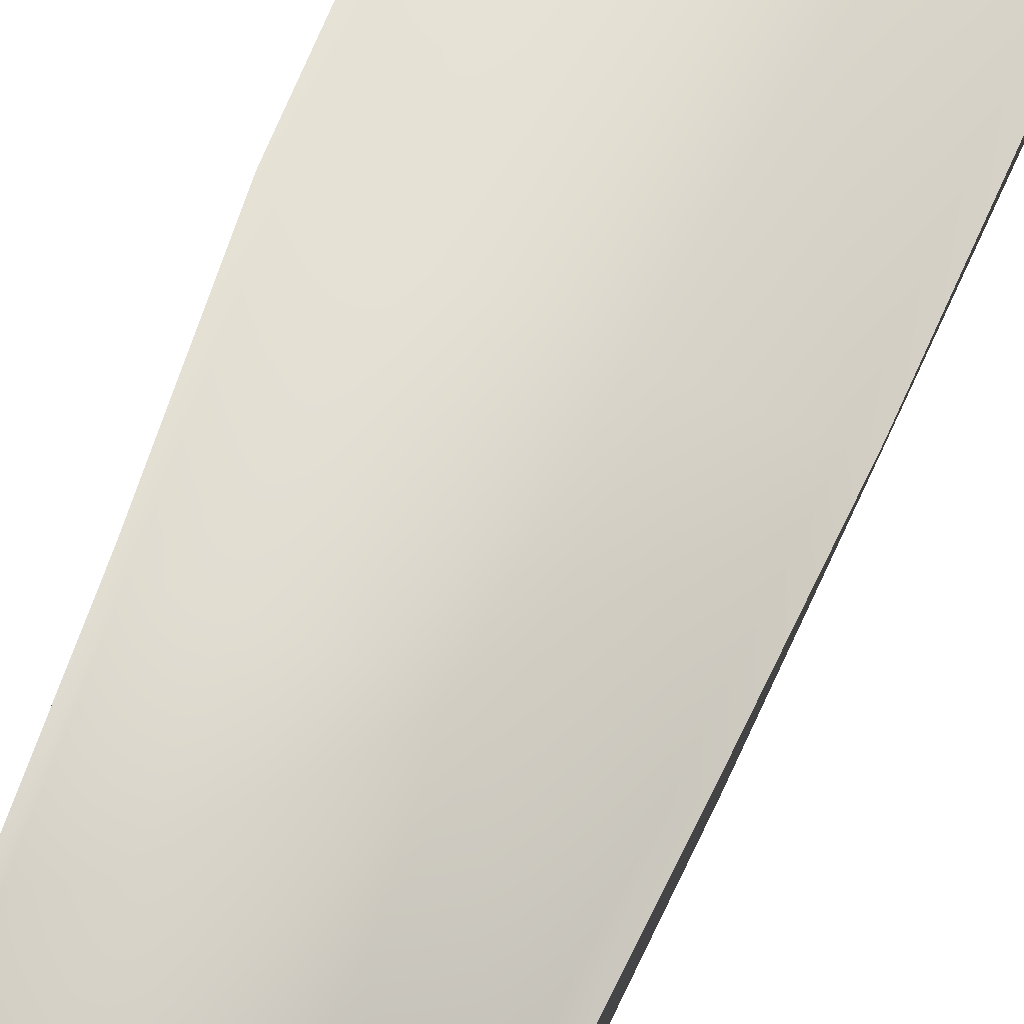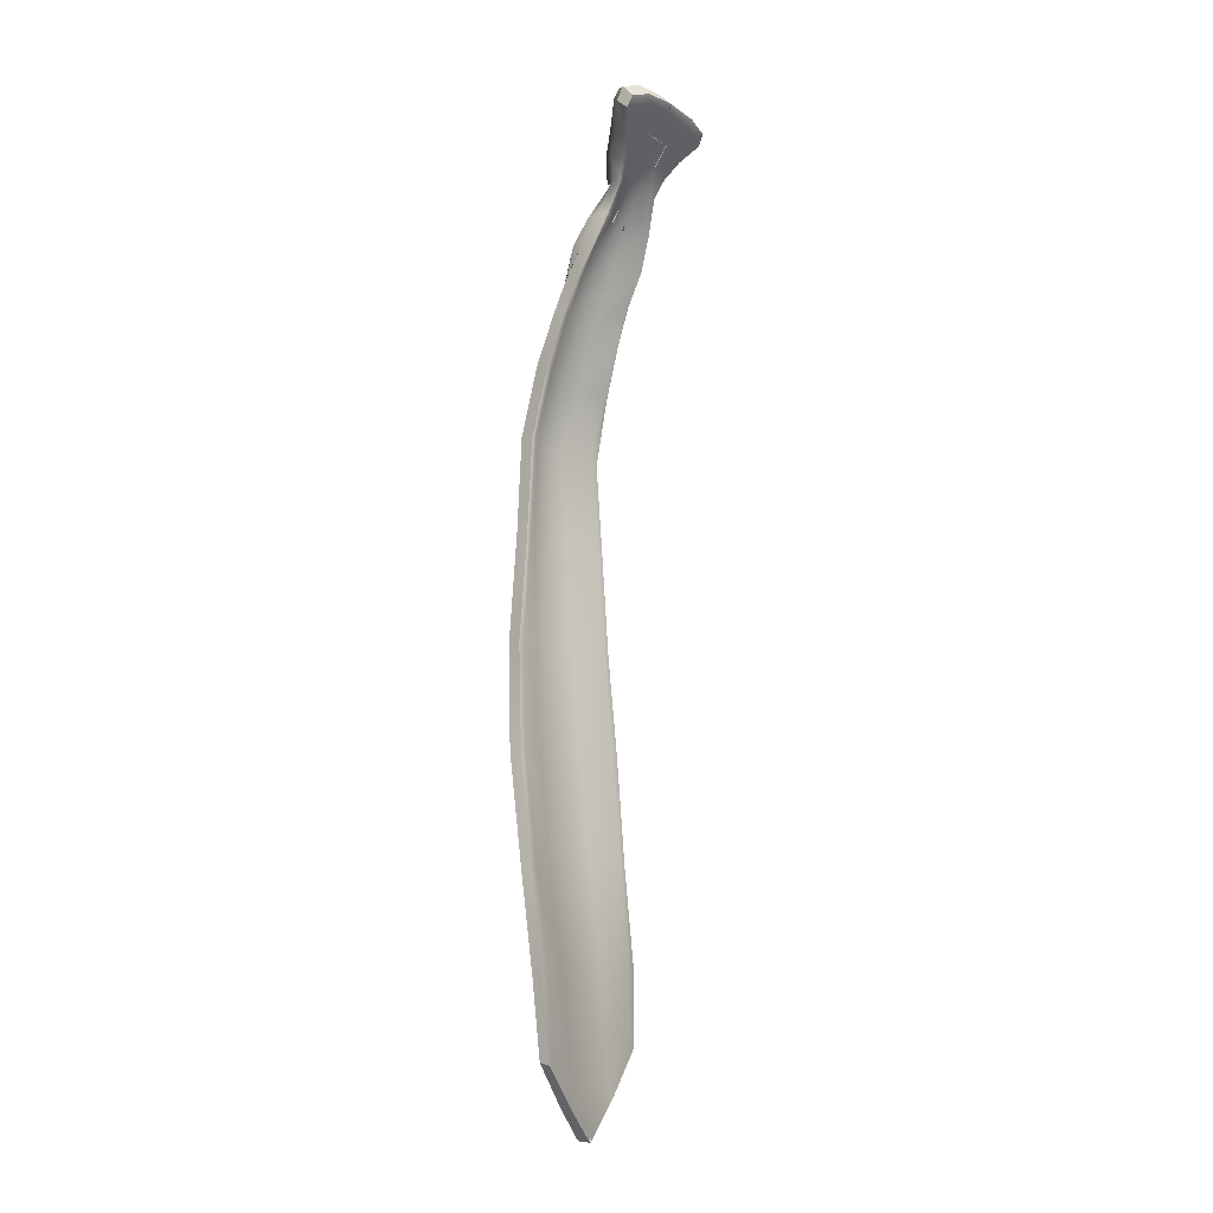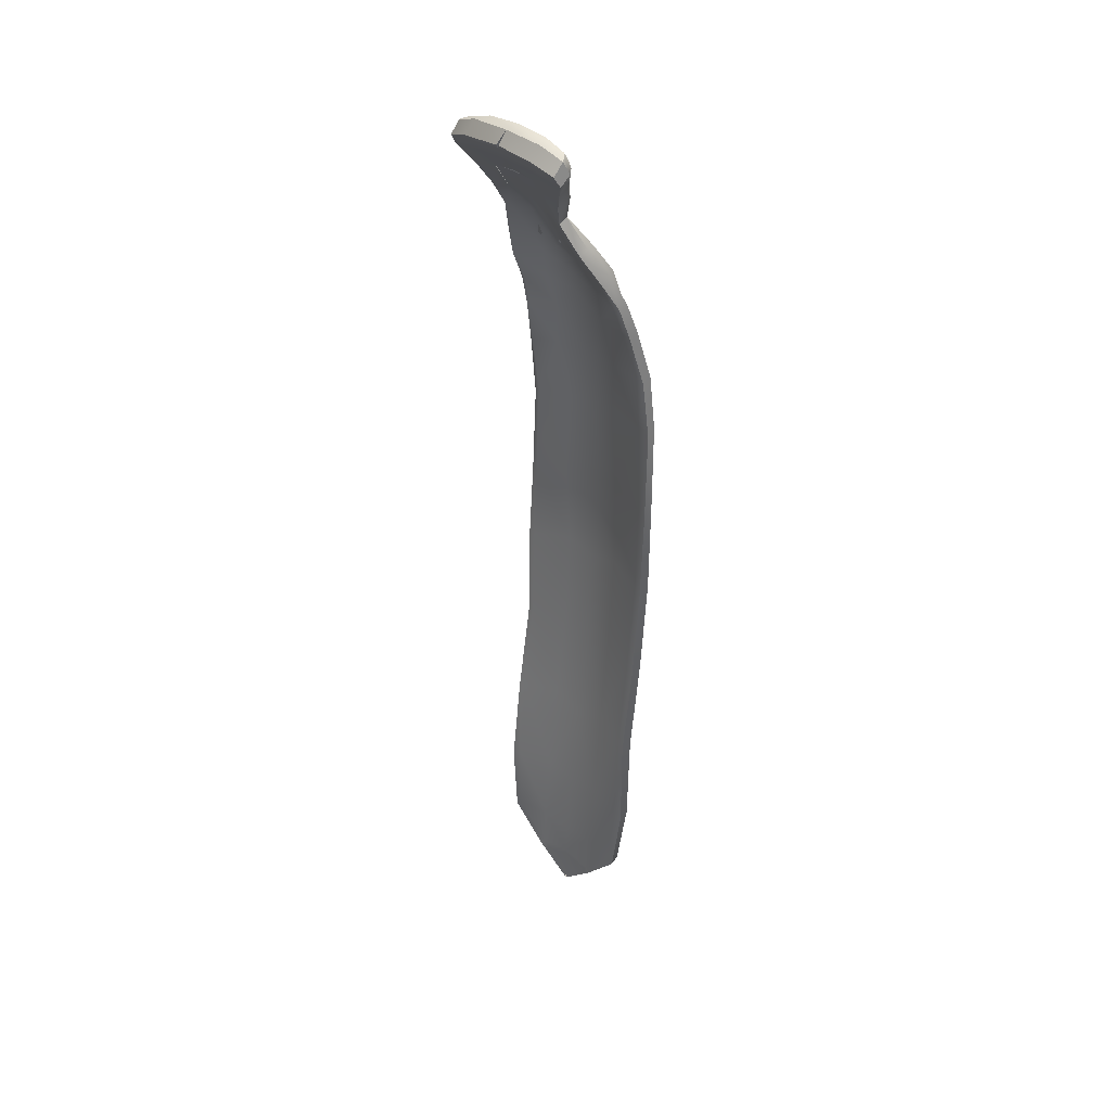
<metadata>
{"format":"obj","ext":"obj","renderer":"f3d","projection":"perspective","resolution":1024,"background":"white","views":[{"elev":70.1,"azim":-157.0,"up":"+Z"},{"elev":-8.3,"azim":119.5,"up":"+Y"},{"elev":37.6,"azim":-137.4,"up":"+Y"}]}
</metadata>
<code>
g default
v -0.02587 -0.03589 0.1509
v -0.0245 -0.004204 0.1525
v -0.02615 -0.0372 0.1471
v -0.0251 -0.005297 0.1488
v -0.02317 -0.03411 0.1517
v -0.02527 0.01804 0.1486
v -0.02343 -0.03513 0.1471
v -0.02535 0.01698 0.145
v -0.02703 -0.06833 0.1492
v -0.02087 -0.002312 0.1528
v -0.02322 0.02021 0.1482
v -0.02675 -0.06969 0.1452
v -0.02115 -0.003621 0.1485
v -0.02455 -0.06645 0.15
v -0.02339 0.01869 0.1441
v -0.02395 0.03653 0.1431
v -0.02433 -0.06754 0.1453
v -0.02387 0.03519 0.1396
v -0.02722 -0.1037 0.1461
v -0.0212 0.03839 0.143
v -0.02712 -0.1044 0.142
v -0.02263 0.0483 0.139
v -0.02289 0.04753 0.1353
v -0.02144 0.03694 0.1388
v -0.02464 -0.1017 0.147
v -0.02049 0.04865 0.1395
v -0.0243 -0.1021 0.1423
v -0.02074 0.04759 0.1347
v -0.02056 0.05955 0.1331
v -0.01857 0.05948 0.1369
v -0.02074 0.05831 0.129
v -0.02654 -0.1394 0.1429
v -0.02629 -0.14 0.1388
v -0.02276 0.1021 0.1122
v -0.008821 -0.03258 0.1555
v -0.02288 0.09945 0.108
v -0.01887 0.05818 0.1293
v -0.01043 0.01892 0.1511
v -0.02106 0.1026 0.1145
v -0.009058 -0.03364 0.1511
v -0.02416 -0.1373 0.1438
v -0.02164 0.1064 0.1103
v -0.006477 -0.002578 0.1557
v -0.02392 -0.1377 0.1391
v -0.01063 0.01745 0.1471
v -0.02194 0.103 0.1062
v -0.02024 0.1068 0.1124
v -0.02081 0.0993 0.1081
v -0.01928 0.1036 0.1157
v -0.006707 -0.003812 0.1516
v -0.01615 0.06943 0.1277
v -0.0177 0.0945 0.1171
v -0.01467 0.06873 0.1318
v -0.01865 0.1068 0.1142
v -0.01635 0.06854 0.1238
v -0.01994 0.1021 0.1064
v -0.01068 -0.06464 0.1544
v -0.01781 0.09293 0.1129
v -0.01648 0.09499 0.1189
v -0.01093 0.04874 0.1426
v -0.009257 0.03734 0.146
v -0.02825 -0.1727 0.1366
v -0.02793 -0.1722 0.1404
v -0.0106 -0.0658 0.1499
v -0.0154 0.09731 0.1194
v -0.01138 0.04775 0.1379
v -0.009494 0.03592 0.142
v -0.0141 0.06842 0.1238
v -0.01615 0.09438 0.1121
v -0.01364 0.08673 0.1213
v -0.01307 0.08746 0.123
v -0.01392 0.08609 0.1167
v -0.02496 -0.1703 0.141
v -0.01202 0.08899 0.124
v -0.02486 -0.1706 0.1365
v -0.008825 0.06189 0.1372
v -0.0114 0.08024 0.1234
v -0.02559 -0.1984 0.1353
v -0.01137 -0.09992 0.1518
v -0.01269 0.08684 0.1161
v -0.01205 0.07966 0.1193
v -0.01055 0.08176 0.1249
v -0.0249 -0.1977 0.1391
v -0.00861 0.06824 0.1319
v -0.008888 0.06066 0.1318
v -0.01107 -0.1003 0.1473
v -0.01005 0.08021 0.1246
v -0.009448 0.08065 0.1257
v -0.008992 0.08205 0.1266
v -0.01303 0.1089 0.1099
v -0.00928 0.07969 0.1251
v -0.008763 0.06722 0.1275
v -0.02371 -0.1959 0.1398
v -0.01223 0.1092 0.1125
v -0.02364 -0.1963 0.1354
v -0.01338 0.1051 0.1058
v 0.002615 -0.004681 0.1553
v -0.009866 0.07974 0.1195
v -0.01124 0.1088 0.1149
v 0.002275 -0.03458 0.1551
v -0.008019 0.08065 0.1267
v -0.00815 0.07995 0.1253
v 0.002389 -0.005887 0.1512
v -0.00592 0.063 0.1335
v -0.01193 0.1039 0.1061
v 0.001141 0.01914 0.151
v -0.009396 0.1056 0.1178
v 0.002037 -0.03564 0.1508
v -0.006398 0.0894 0.1262
v -0.006412 0.08913 0.1261
v -0.01039 0.1009 0.1082
v 0.000939 0.01762 0.147
v -0.007201 0.09896 0.1216
v -2.3e-05 0.03718 0.1456
v -0.01141 -0.135 0.1482
v -0.005261 0.06816 0.1271
v -0.004685 0.08181 0.1278
v -0.01116 -0.1354 0.1436
v -0.006958 0.08756 0.1168
v -0.000687 0.04709 0.1426
v -0.007653 0.09525 0.1124
v -0.000318 0.03567 0.1415
v -0.004703 0.07949 0.1257
v -0.007439 0.09553 0.1124
v 0.000126 -0.06734 0.1547
v -0.005206 0.07881 0.1222
v -0.001549 0.05649 0.1385
v -0.004307 0.07977 0.126
v -0.003873 0.08062 0.1275
v -0.001028 0.04615 0.1381
v 0.0002 -0.06849 0.1502
v -0.001439 0.05556 0.1341
v -0.001319 0.06066 0.1335
v -0.001448 0.06556 0.1289
v -0.001395 0.06835 0.1289
v -0.000928 0.08151 0.1279
v -0.000986 0.08063 0.1276
v -0.001225 0.07989 0.1262
v -0.0017 0.07924 0.1234
v -0.00116 0.08023 0.1253
v -0.000379 0.08953 0.1265
v -0.0004 0.08984 0.1264
v -0.000961 0.07904 0.1227
v -0.0009 0.07977 0.1229
v -0.000745 -0.1025 0.1528
v 0.001276 0.08055 0.1275
v 0.000418 0.07947 0.1232
v 1.7e-05 0.09888 0.1222
v 0.01208 -0.002869 0.1538
v -0.00041 -0.103 0.1482
v -0.000305 0.0874 0.1176
v 0.002005 0.08164 0.1278
v 0.001659 0.07966 0.126
v -0.01175 -0.1698 0.144
v -0.01171 -0.1702 0.1396
v 0.01185 -0.004092 0.1497
v 0.002163 0.07921 0.1256
v 0.003264 0.06306 0.1312
v 0.000288 0.1055 0.1187
v 0.01306 -0.03315 0.1543
v 0.002855 0.06908 0.1261
v 0.002331 0.07883 0.1223
v 0.000243 0.09529 0.1128
v 0.000246 0.09583 0.1126
v 0.000421 0.1093 0.1157
v -0.0125 -0.2135 0.1358
v 0.009059 0.03726 0.1444
v 0.01283 -0.03421 0.15
v -0.01218 -0.2131 0.14
v 0.006092 0.06115 0.1362
v 0.000484 0.1098 0.1132
v 0.01227 0.01913 0.1488
v -0.01097 -0.1961 0.1417
v 0.000404 0.1005 0.109
v -0.01091 -0.1965 0.1373
v -0.01137 -0.2109 0.1407
v 0.005803 0.06787 0.1315
v 0.000541 0.1093 0.1102
v 0.008777 0.03582 0.1403
v -0.01123 -0.2112 0.1362
v 0.000139 0.1058 0.1064
v 0.005908 0.06017 0.131
v 0.000523 0.1041 0.1068
v 0.012 0.01761 0.1447
v 0.005418 0.08903 0.1265
v 0.005641 0.06715 0.1268
v 0.009331 0.04832 0.1411
v 0.005734 0.08906 0.1262
v 0.00098 0.1058 0.1064
v 0.006081 0.0804 0.1266
v 0.01079 -0.06498 0.1546
v 0.008997 0.04725 0.1363
v 0.006499 0.07973 0.125
v 0.000251 -0.1403 0.1483
v 0.01091 -0.06614 0.1502
v 0.007401 0.08191 0.1265
v 0.000465 -0.1408 0.1437
v 0.007567 0.08034 0.1256
v 0.007649 0.07942 0.1247
v 0.008149 0.07986 0.1245
v 0.006474 0.08729 0.1169
v 0.007398 0.09865 0.122
v 0.008848 0.08145 0.1249
v 0.008248 0.07924 0.1196
v 0.009655 0.07987 0.1233
v 0.01154 0.06825 0.1309
v 0.007894 0.09521 0.1128
v 0.008091 0.09492 0.1128
v 0.02098 -0.002735 0.1492
v 0.01123 0.0884 0.1244
v 0.0104 0.07929 0.1192
v 0.01111 0.0678 0.123
v 0.01115 -0.1004 0.1532
v 0.00999 0.1052 0.1184
v 0.01409 0.0587 0.1351
v 0.01262 0.06887 0.1268
v 0.02069 -0.004008 0.1449
v 0.01657 0.03767 0.14
v 0.01215 0.08702 0.1232
v 0.01535 0.0475 0.137
v 0.01149 -0.1008 0.1486
v 0.01956 0.02041 0.1444
v 0.0126 0.06794 0.123
v 0.02261 -0.03517 0.15
v 0.02286 -0.004938 0.1488
v 0.0126 0.08605 0.1216
v 0.01615 0.03612 0.1357
v 0.0137 0.05725 0.1273
v 0.01497 0.04623 0.1322
v 0.01198 0.08638 0.1165
v -7.9e-05 -0.1719 0.1442
v 0.01648 0.04682 0.1364
v 0.02077 0.01828 0.1446
v 0.01922 0.01884 0.1402
v 0.02247 -0.006022 0.1451
v -3.2e-05 -0.1723 0.1399
v 0.01508 0.05858 0.1312
v 0.01823 0.03572 0.1398
v 0.02237 -0.03622 0.1455
v 0.01305 0.08561 0.117
v 0.01774 0.03434 0.1363
v 0.01478 0.0573 0.127
v 0.01207 0.1083 0.1156
v 0.01627 0.04582 0.1327
v 0.02048 0.01714 0.141
v 0.01119 0.1004 0.1089
v -6.8e-05 -0.1979 0.142
v 0.02459 -0.03695 0.1493
v 2e-06 -0.1983 0.1376
v -0.000155 -0.2092 0.1411
v -9.5e-05 -0.2095 0.1367
v -0.000177 -0.2157 0.1409
v -0.00013 -0.2161 0.1364
v -0.000456 -0.2253 0.1367
v -0.00043 -0.225 0.141
v -0.000258 -0.2222 0.1414
v -0.00023 -0.2226 0.1364
v -0.000196 -0.225 0.141
v 0.01318 0.1087 0.1133
v 0.02448 -0.03821 0.1457
v -0.000134 -0.2253 0.1367
v 0.01535 0.09665 0.1204
v 0.01291 0.1033 0.107
v 0.01608 0.09444 0.1198
v 0.01169 -0.1359 0.1492
v 0.01405 0.1083 0.1109
v 0.01192 -0.1363 0.1446
v 0.01598 0.09366 0.1131
v 0.01721 0.09371 0.1183
v 0.01436 0.1045 0.1068
v 0.01742 0.09223 0.114
v 0.02437 -0.06779 0.1509
v 0.01939 0.1027 0.1171
v 0.02452 -0.06887 0.1463
v 0.01913 0.106 0.1155
v 0.02088 0.1015 0.1162
v 0.02691 -0.06967 0.1504
v 0.02058 0.1058 0.114
v 0.02046 0.09813 0.1102
v 0.02004 0.101 0.1084
v 0.02733 -0.071 0.1465
v 0.02236 0.1009 0.1143
v 0.02187 0.1053 0.1123
v 0.02221 0.09803 0.1107
v 0.01156 -0.1704 0.1442
v 0.0116 -0.1708 0.1398
v 0.02192 0.1017 0.1086
v 0.02483 -0.1029 0.1503
v 0.0114 -0.1969 0.1419
v 0.01145 -0.1973 0.1375
v 0.01102 -0.2116 0.141
v 0.011 -0.2119 0.1364
v 0.02507 -0.1033 0.1455
v 0.01186 -0.214 0.1402
v 0.01227 -0.2144 0.1361
v 0.02725 -0.1049 0.1497
v 0.02724 -0.1056 0.1457
v 0.02515 -0.1394 0.1459
v 0.02533 -0.1398 0.1412
v 0.02781 -0.1414 0.145
v 0.02812 -0.1421 0.1408
v 0.02458 -0.1721 0.1416
v 0.02466 -0.1724 0.1371
v 0.024 -0.1976 0.1403
v 0.02397 -0.198 0.1359
v 0.02513 -0.1995 0.1397
v 0.02567 -0.2002 0.1359
v 0.02747 -0.1741 0.141
v 0.02825 -0.1747 0.137
g pasted__pasted__FigureFBXASC0321_ManFBXASC032SuitFBXASC032TieFBXASC03202 pasted__group7 group10
f 295 261 257
f 257 292 295
f 294 291 256
f 294 256 258
f 292 305 307
f 295 292 307
f 291 294 306
f 306 304 291
f 305 303 309
f 307 305 309
f 304 306 308
f 308 302 304
f 294 258 261
f 295 294 261
f 306 294 295
f 307 306 295
f 306 307 309
f 309 308 306
f 231 247 289
f 289 285 231
f 236 286 290
f 236 290 249
f 302 285 289
f 304 302 289
f 303 305 290
f 286 303 290
f 289 247 250
f 291 289 250
f 290 292 251
f 249 290 251
f 304 289 291
f 290 305 292
f 291 250 252
f 251 292 253
f 291 252 256
f 253 292 257
f 257 254 166
f 180 257 166
f 169 255 256
f 256 176 169
f 180 166 78
f 95 180 78
f 83 169 176
f 176 93 83
f 95 78 62
f 75 95 62
f 63 83 93
f 93 73 63
f 169 166 254
f 255 169 254
f 83 78 166
f 169 83 166
f 62 78 83
f 83 63 62
f 231 154 173
f 231 173 247
f 236 249 175
f 175 155 236
f 73 93 173
f 154 73 173
f 75 155 175
f 95 75 175
f 173 176 250
f 247 173 250
f 175 249 251
f 180 175 251
f 173 93 176
f 95 175 180
f 250 176 252
f 180 251 253
f 252 176 256
f 180 253 257
f 303 299 301
f 309 303 301
f 302 308 300
f 300 298 302
f 299 293 297
f 301 299 297
f 298 300 296
f 296 288 298
f 297 293 281
f 288 296 277
f 308 309 301
f 301 300 308
f 300 301 297
f 297 296 300
f 296 297 281
f 125 145 213
f 221 150 131
f 288 272 213
f 274 293 221
f 145 194 265
f 265 213 145
f 267 197 150
f 150 221 267
f 288 213 265
f 298 288 265
f 293 299 267
f 221 293 267
f 285 265 194
f 285 194 231
f 286 236 197
f 197 267 286
f 298 265 285
f 302 298 285
f 299 303 286
f 267 299 286
f 75 62 33
f 44 75 33
f 32 63 73
f 73 41 32
f 44 33 21
f 27 44 21
f 19 32 41
f 41 25 19
f 27 21 12
f 9 19 25
f 33 62 63
f 63 32 33
f 21 33 32
f 32 19 21
f 12 21 19
f 79 145 125
f 131 150 86
f 14 25 79
f 27 17 86
f 115 194 145
f 145 79 115
f 150 197 118
f 118 86 150
f 25 41 115
f 79 25 115
f 27 86 118
f 44 27 118
f 154 231 194
f 194 115 154
f 197 236 155
f 155 118 197
f 41 73 154
f 115 41 154
f 44 118 155
f 75 44 155
f 153 138 140
f 140 157 153
f 136 137 146
f 152 136 146
f 193 153 157
f 152 146 190
f 196 152 190
f 129 137 136
f 136 117 129
f 140 138 128
f 123 140 128
f 101 129 117
f 123 128 102
f 157 147 161
f 161 177 157
f 140 144 147
f 147 157 140
f 170 158 133
f 133 127 170
f 177 161 158
f 138 153 146
f 137 138 146
f 153 193 190
f 146 153 190
f 293 274 281
f 277 272 288
f 274 239 260
f 281 274 260
f 272 277 248
f 248 224 272
f 239 217 235
f 260 239 235
f 224 248 225
f 225 209 224
f 217 234 245
f 235 217 245
f 209 225 233
f 233 222 209
f 234 227 241
f 245 234 241
f 222 233 238
f 281 277 296
f 277 281 260
f 260 248 277
f 248 260 235
f 235 225 248
f 233 225 235
f 245 233 235
f 238 233 245
f 241 238 245
f 201 151 163
f 163 207 201
f 141 136 152
f 152 185 141
f 162 143 151
f 151 201 162
f 185 152 196
f 204 162 201
f 147 144 135
f 161 147 135
f 134 143 162
f 162 186 134
f 135 133 158
f 158 161 135
f 182 132 134
f 134 186 182
f 127 120 187
f 187 170 127
f 192 130 132
f 132 182 192
f 167 187 120
f 167 120 114
f 179 122 130
f 130 192 179
f 167 114 106
f 172 167 106
f 179 184 112
f 122 179 112
f 218 167 172
f 222 218 172
f 227 234 184
f 179 227 184
f 106 97 149
f 149 172 106
f 156 103 112
f 112 184 156
f 172 149 209
f 209 222 172
f 217 156 184
f 184 234 217
f 97 100 160
f 160 149 97
f 168 108 103
f 103 156 168
f 209 149 160
f 224 209 160
f 217 239 168
f 156 217 168
f 100 125 191
f 191 160 100
f 195 131 108
f 108 168 195
f 224 160 191
f 272 224 191
f 239 274 195
f 168 239 195
f 213 191 125
f 131 195 221
f 272 191 213
f 195 274 221
f 84 116 139
f 123 84 139
f 139 144 140
f 140 123 139
f 127 133 104
f 76 127 104
f 104 116 84
f 138 137 129
f 128 138 129
f 128 129 101
f 17 27 12
f 25 14 9
f 17 12 3
f 7 17 3
f 1 9 14
f 14 5 1
f 7 3 4
f 13 7 4
f 2 1 5
f 5 10 2
f 13 4 8
f 15 13 8
f 6 2 10
f 10 11 6
f 15 8 18
f 24 15 18
f 16 6 11
f 19 9 12
f 3 12 9
f 9 1 3
f 4 3 1
f 1 2 4
f 6 8 4
f 2 6 4
f 16 18 8
f 6 16 8
f 163 151 119
f 119 124 163
f 117 136 141
f 141 109 117
f 151 143 126
f 126 119 151
f 139 116 135
f 144 139 135
f 126 143 134
f 92 126 134
f 104 133 135
f 135 116 104
f 134 132 85
f 85 92 134
f 127 60 120
f 132 130 66
f 61 114 120
f 130 122 67
f 67 66 130
f 61 38 106
f 114 61 106
f 67 122 112
f 45 67 112
f 20 11 38
f 61 20 38
f 24 67 45
f 15 24 45
f 106 38 43
f 106 43 97
f 112 103 50
f 50 45 112
f 10 43 38
f 38 11 10
f 45 50 13
f 13 15 45
f 35 100 97
f 97 43 35
f 103 108 40
f 40 50 103
f 10 5 35
f 43 10 35
f 13 50 40
f 7 13 40
f 57 125 100
f 100 35 57
f 108 131 64
f 64 40 108
f 5 14 57
f 35 5 57
f 7 40 64
f 17 7 64
f 125 57 79
f 86 64 131
f 57 14 79
f 17 64 86
f 269 282 276
f 264 269 276
f 282 283 278
f 276 282 278
f 266 259 278
f 278 283 266
f 178 171 259
f 259 266 178
f 262 264 276
f 276 273 262
f 279 280 287
f 284 279 287
f 275 273 276
f 278 275 276
f 280 263 270
f 287 280 270
f 275 278 259
f 259 243 275
f 263 183 189
f 270 263 189
f 243 259 171
f 171 165 243
f 282 284 287
f 287 283 282
f 283 287 270
f 270 266 283
f 266 270 189
f 189 178 266
f 165 159 214
f 214 243 165
f 246 174 183
f 183 263 246
f 243 214 273
f 273 275 243
f 280 279 246
f 263 280 246
f 159 148 202
f 202 214 159
f 208 164 174
f 174 246 208
f 214 202 262
f 262 273 214
f 268 208 246
f 246 279 268
f 148 142 188
f 188 202 148
f 202 188 210
f 210 262 202
f 52 59 39
f 34 52 39
f 34 39 47
f 42 34 47
f 47 94 90
f 90 42 47
f 94 171 178
f 178 90 94
f 39 59 65
f 65 49 39
f 48 36 46
f 56 48 46
f 54 47 39
f 49 54 39
f 56 46 96
f 105 56 96
f 94 47 54
f 54 99 94
f 105 96 181
f 183 105 181
f 171 94 99
f 99 165 171
f 46 36 34
f 34 42 46
f 96 46 42
f 42 90 96
f 90 178 181
f 90 181 96
f 107 159 165
f 165 99 107
f 183 174 111
f 111 105 183
f 49 107 99
f 99 54 49
f 56 105 111
f 48 56 111
f 159 107 113
f 159 113 148
f 174 164 121
f 121 111 174
f 65 113 107
f 107 49 65
f 111 121 69
f 69 48 111
f 110 142 148
f 148 113 110
f 74 110 113
f 113 65 74
f 203 198 200
f 205 203 200
f 200 193 199
f 199 205 200
f 196 190 198
f 203 196 198
f 157 199 193
f 158 170 177
f 226 219 203
f 203 205 226
f 193 200 198
f 190 193 198
f 269 264 219
f 219 226 269
f 238 218 222
f 227 229 244
f 241 227 244
f 218 238 232
f 232 220 218
f 229 228 242
f 244 229 242
f 220 232 237
f 237 215 220
f 228 212 223
f 242 228 223
f 206 215 237
f 216 206 237
f 212 204 211
f 223 212 211
f 199 206 216
f 205 199 216
f 230 240 211
f 211 204 230
f 196 203 219
f 219 210 196
f 230 268 271
f 240 230 271
f 210 219 264
f 264 262 210
f 279 284 271
f 271 268 279
f 238 241 244
f 244 232 238
f 237 232 244
f 242 237 244
f 237 242 223
f 223 216 237
f 205 216 223
f 211 205 223
f 226 205 211
f 240 226 211
f 269 226 240
f 271 269 240
f 282 269 271
f 284 282 271
f 230 201 208
f 208 268 230
f 196 210 188
f 201 230 204
f 199 157 177
f 206 199 177
f 204 212 186
f 162 204 186
f 206 177 170
f 215 206 170
f 212 228 182
f 186 212 182
f 215 170 187
f 220 215 187
f 228 229 192
f 182 228 192
f 220 187 167
f 218 220 167
f 229 227 179
f 192 229 179
f 88 101 89
f 89 82 88
f 91 102 87
f 77 91 87
f 87 88 82
f 82 77 87
f 117 89 101
f 91 123 102
f 84 76 104
f 82 71 70
f 70 77 82
f 102 101 88
f 87 102 88
f 70 71 59
f 52 70 59
f 102 128 101
f 11 20 16
f 24 18 23
f 28 24 23
f 22 16 20
f 20 26 22
f 28 23 31
f 37 28 31
f 29 22 26
f 26 30 29
f 37 31 55
f 68 37 55
f 53 51 29
f 30 53 29
f 68 55 81
f 98 68 81
f 91 77 51
f 53 91 51
f 81 72 80
f 80 98 81
f 71 82 89
f 89 74 71
f 80 72 58
f 69 80 58
f 59 71 74
f 74 65 59
f 58 36 48
f 48 69 58
f 23 18 16
f 16 22 23
f 29 31 23
f 22 29 23
f 55 31 29
f 29 51 55
f 77 81 55
f 51 77 55
f 70 72 81
f 77 70 81
f 52 58 72
f 70 52 72
f 34 36 58
f 52 34 58
f 121 119 80
f 80 69 121
f 89 117 110
f 110 74 89
f 119 126 98
f 98 80 119
f 91 53 84
f 123 91 84
f 126 92 68
f 68 98 126
f 53 30 76
f 84 53 76
f 68 92 85
f 37 68 85
f 127 76 60
f 66 85 132
f 30 26 60
f 76 30 60
f 37 85 66
f 28 37 66
f 120 60 61
f 26 20 61
f 60 26 61
f 28 66 67
f 24 28 67

</code>
